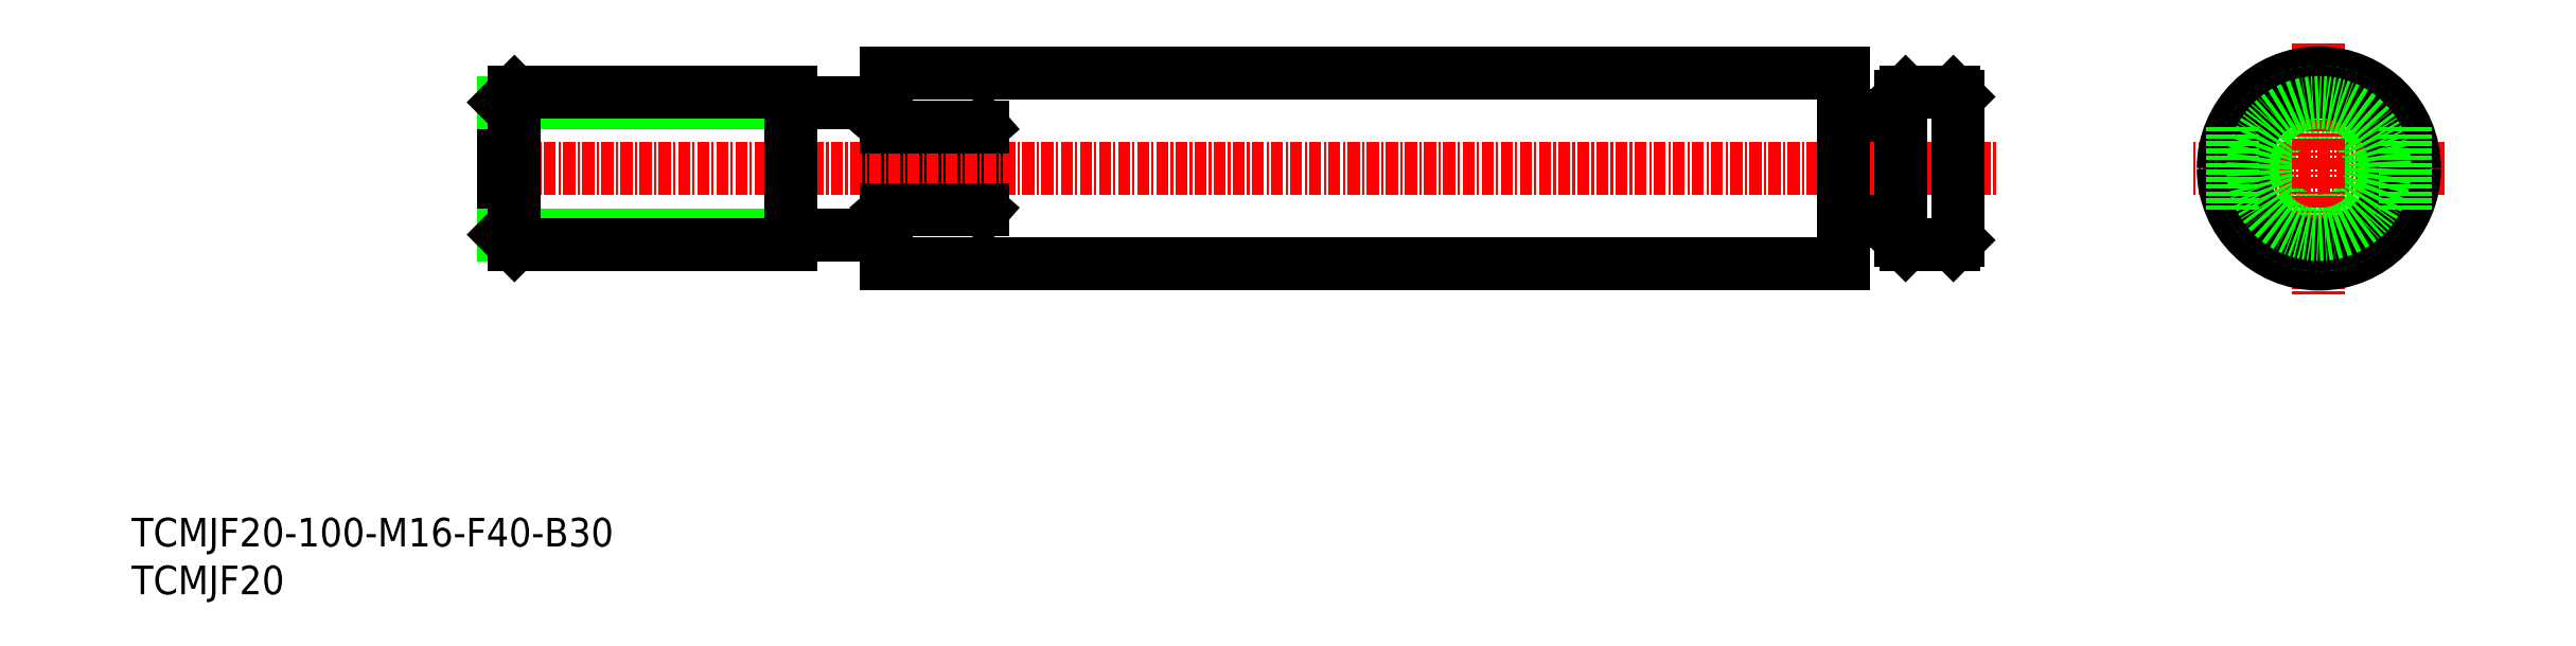
<metadata>
{"format":"dxf","ext":"dxf","renderer":"ezdxf+matplotlib","layout":"modelspace","background":"white","min_lineweight":24,"dpi":150}
</metadata>
<code>
0
SECTION
2
ENTITIES
0
LINE
8
0
10
70.41
20
36.22
30
0
11
80.41
21
44.94
31
0
0
LINE
8
0
10
70.41
20
44.94
30
0
11
80.41
21
36.22
31
0
0
LINE
8
0
10
70.41
20
44.94
30
0
11
70.41
21
36.22
31
0
0
LINE
8
0
10
80.41
20
44.94
30
0
11
80.41
21
36.22
31
0
0
LINE
8
0
10
70.41
20
30.58
30
0
11
70.41
21
50.58
31
0
0
LINE
8
0
10
181.9
20
48.58
30
0
11
176.9
21
48.58
31
0
0
LINE
8
0
10
176.4
20
48.08
30
0
11
176.9
21
48.58
31
0
0
LINE
8
0
10
181.9
20
32.58
30
0
11
176.9
21
32.58
31
0
0
LINE
8
0
10
176.4
20
33.08
30
0
11
176.9
21
32.58
31
0
0
LINE
8
0
10
182.4
20
33.08
30
0
11
181.9
21
32.58
31
0
0
LINE
8
CENTER
10
28.59
20
40.58
30
0
11
186.4
21
40.58
31
0
0
LINE
8
0
10
70.41
20
30.58
30
0
11
170.4
21
30.58
31
0
0
LINE
8
0
10
176.4
20
33.08
30
0
11
176.4
21
48.08
31
0
0
LINE
8
0
10
70.41
20
36.22
30
0
11
80.41
21
36.22
31
0
0
LINE
8
0
10
176.4
20
35.08
30
0
11
170.4
21
35.08
31
0
0
LINE
8
0
10
176.4
20
46.08
30
0
11
170.4
21
46.08
31
0
0
LINE
8
0
10
182.4
20
33.08
30
0
11
182.4
21
48.08
31
0
0
LINE
8
0
10
181.9
20
48.58
30
0
11
182.4
21
48.08
31
0
0
LINE
8
0
10
70.41
20
50.58
30
0
11
170.4
21
50.58
31
0
0
LINE
8
0
10
80.41
20
44.94
30
0
11
70.41
21
44.94
31
0
0
LINE
8
0
10
170.4
20
50.58
30
0
11
170.4
21
30.58
31
0
0
LINE
8
CENTER
10
233.2
20
40.58
30
0
11
207
21
40.58
31
0
0
CIRCLE
8
0
10
220.1
20
40.58
30
0
40
5.5
0
LINE
8
CENTER
10
220.1
20
53.71
30
0
11
220.1
21
27.46
31
0
0
ARC
8
0
10
220.1
20
40.58
30
0
40
10
50
180
51
0
0
ARC
8
0
10
220.1
20
40.58
30
0
40
10
50
0
51
180
0
CIRCLE
8
0
10
220.1
20
40.58
30
0
40
8
0
CIRCLE
8
0
10
220.1
20
40.58
30
0
40
8
0
LINE
8
0
10
211.1
20
44.94
30
0
11
211.1
21
36.22
31
0
0
LINE
8
0
10
229.1
20
44.94
30
0
11
229.1
21
36.22
31
0
0
LINE
8
0
10
30.41
20
47.5
30
0
11
30.41
21
33.66
31
0
0
LINE
8
0
10
30.41
20
33.66
30
0
11
60.41
21
33.66
31
0
0
LINE
8
0
10
30.41
20
47.5
30
0
11
60.41
21
47.5
31
0
0
LINE
8
0
10
31.49
20
32.58
30
0
11
60.41
21
32.58
31
0
0
LINE
8
0
10
31.49
20
48.58
30
0
11
60.41
21
48.58
31
0
0
LINE
8
0
10
60.41
20
32.58
30
0
11
60.41
21
48.58
31
0
0
LINE
8
0
10
31.49
20
32.58
30
0
11
31.49
21
48.58
31
0
0
LINE
8
0
10
31.49
20
48.58
30
0
11
30.41
21
47.5
31
0
0
LINE
8
0
10
31.49
20
32.58
30
0
11
30.41
21
33.66
31
0
0
CIRCLE
8
0
10
220.1
20
40.58
30
0
40
6.918
0
LINE
8
0
10
60.41
20
33.66
30
0
11
70.41
21
33.66
31
0
0
LINE
8
0
10
60.41
20
47.5
30
0
11
70.41
21
47.5
31
0
0
TEXT
8
0
10
-8.52
20
-3.973
30
0
40
3
1
TCMJF20
0
TEXT
8
0
10
-8.52
20
1.027
30
0
40
3
1
TCMJF20-100-M16-F40-B30
0
VIEWPORT
8
0
10
5.614
20
3.902
30
0
40
16.8
41
8.746
68
     2
69
     1
0
VIEWPORT
8
0
10
5.614
20
3.902
30
0
40
8.982
41
6.243
68
     1
69
     2
0
ENDSEC
0
EOF

</code>
